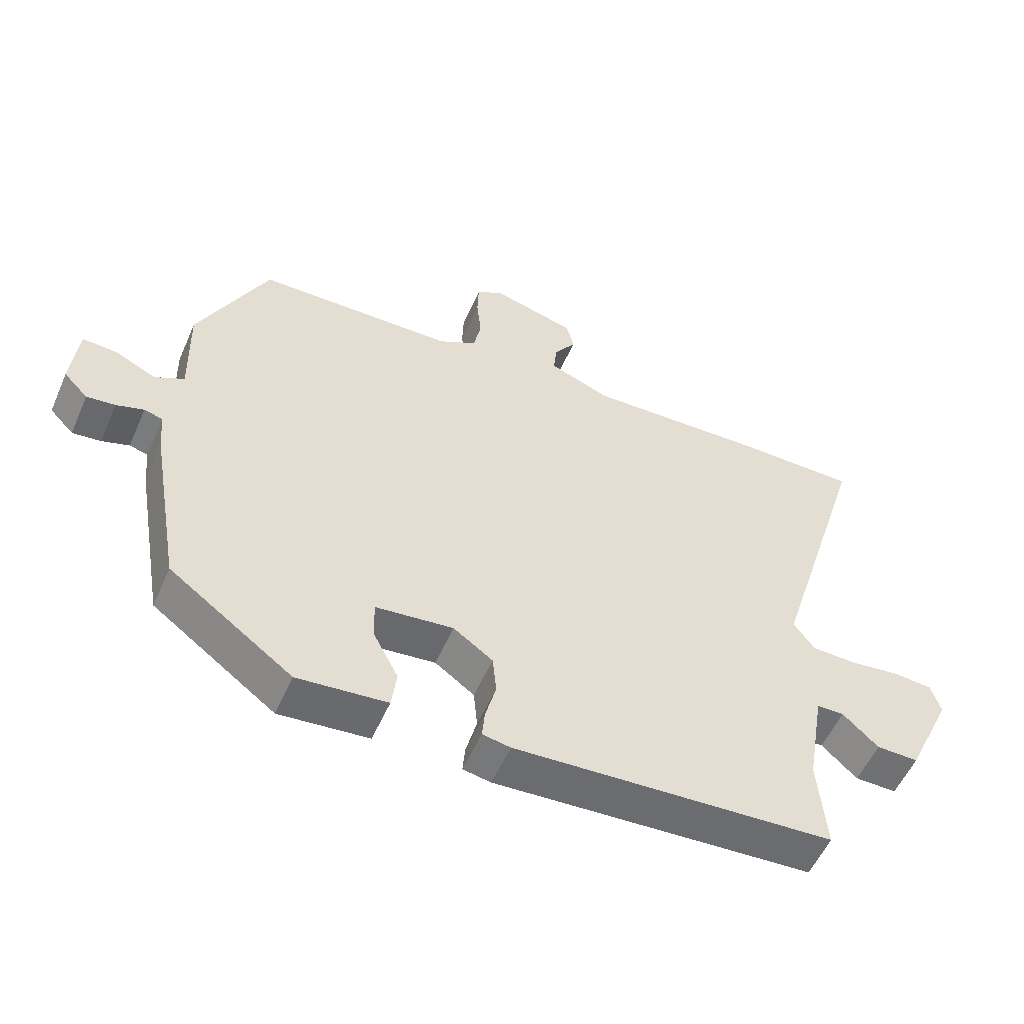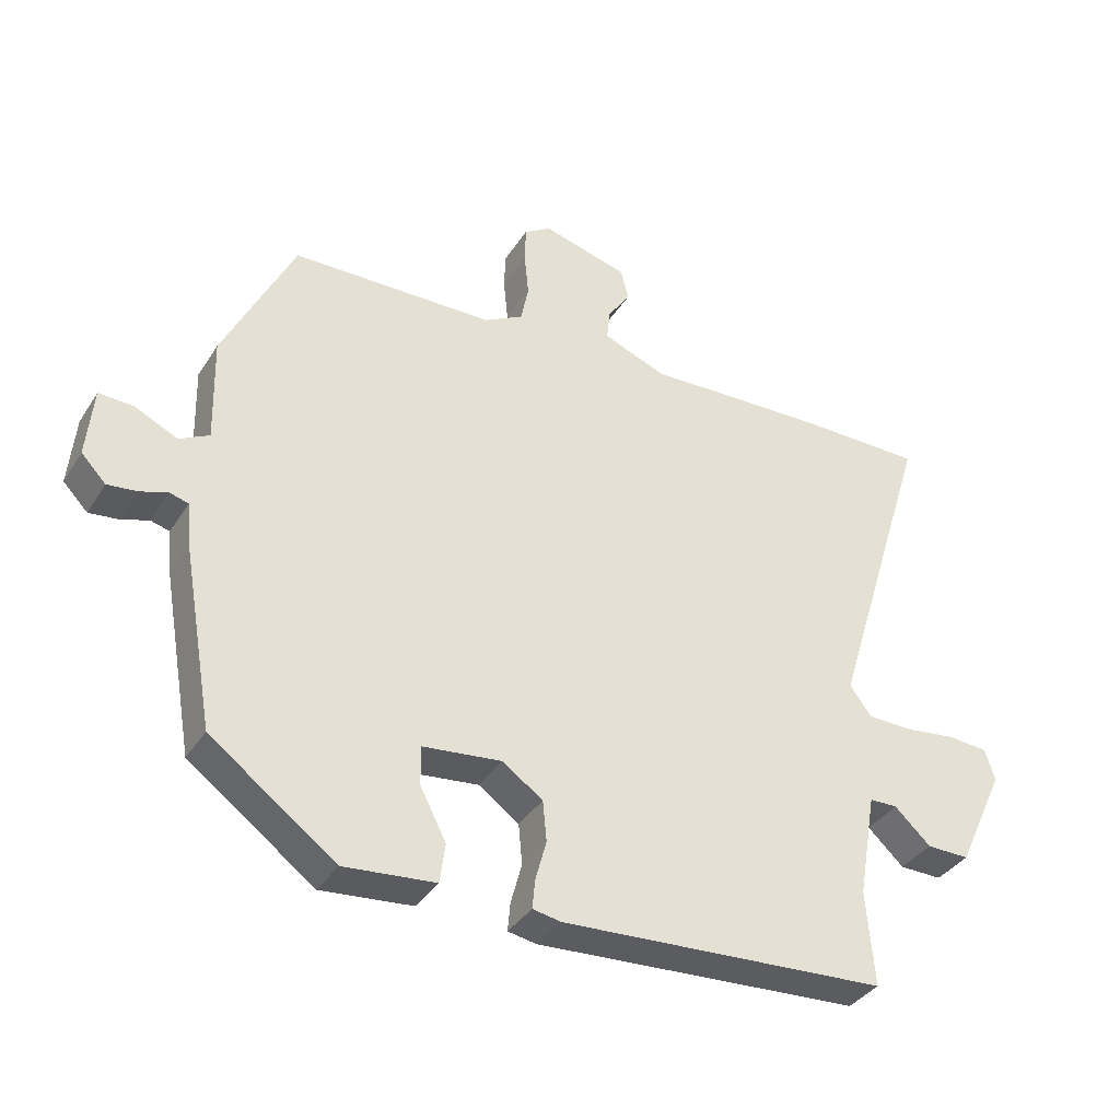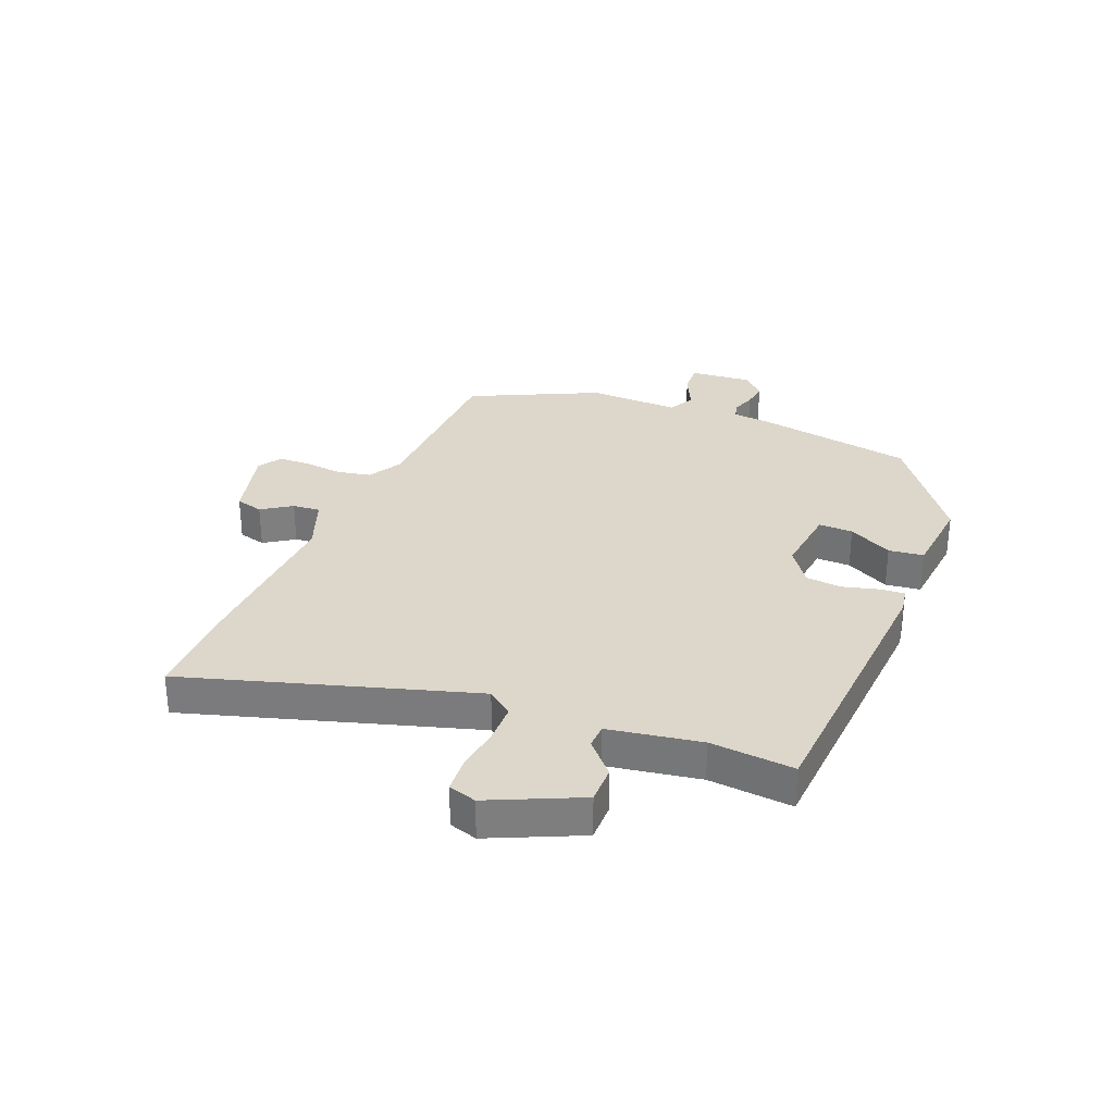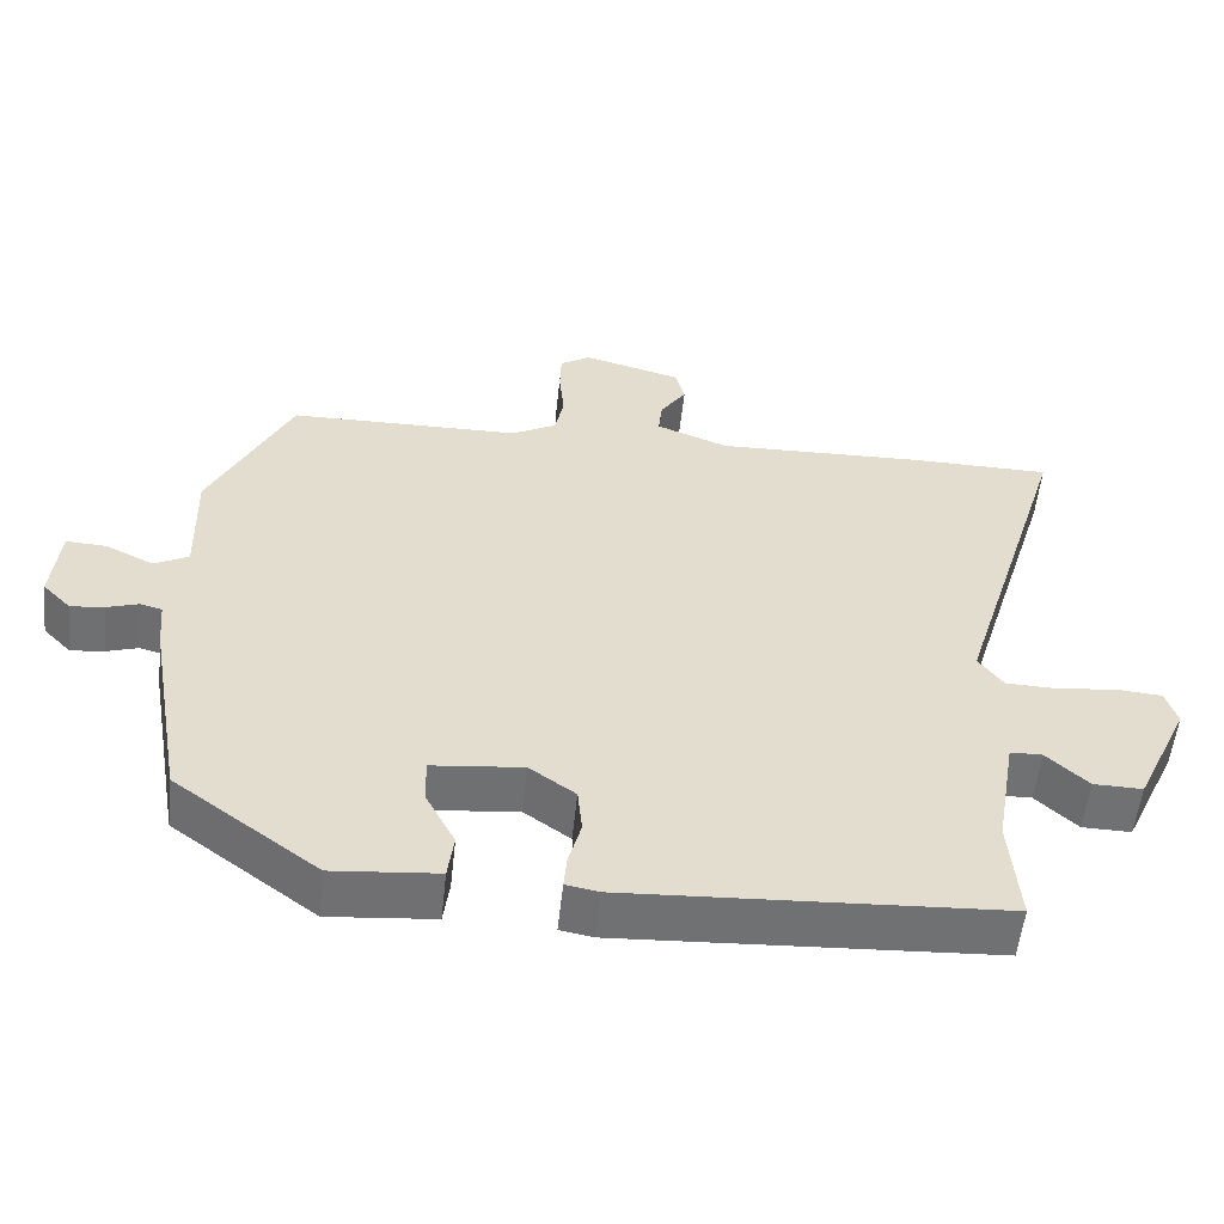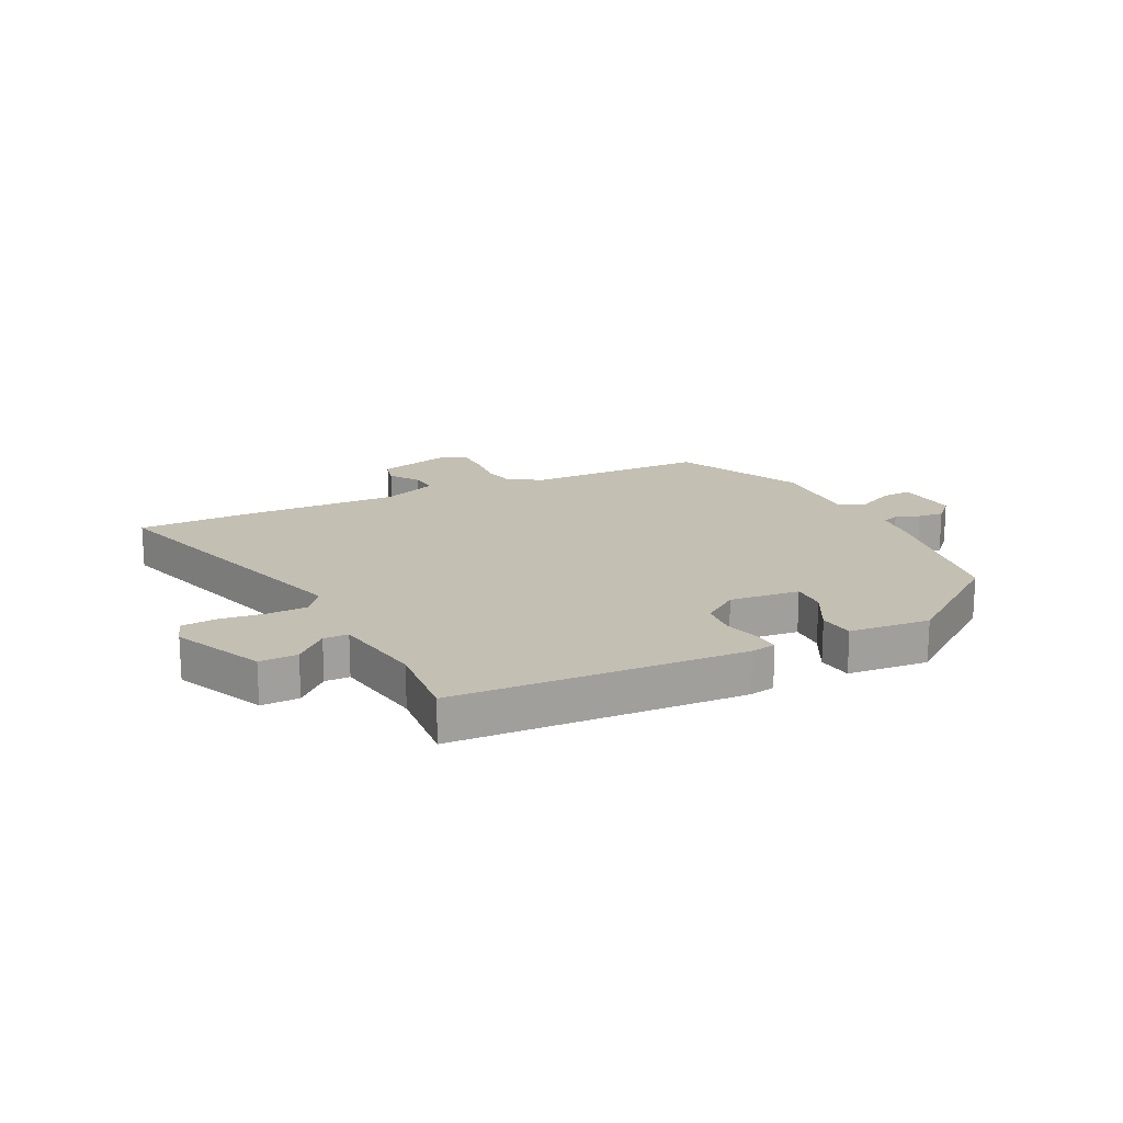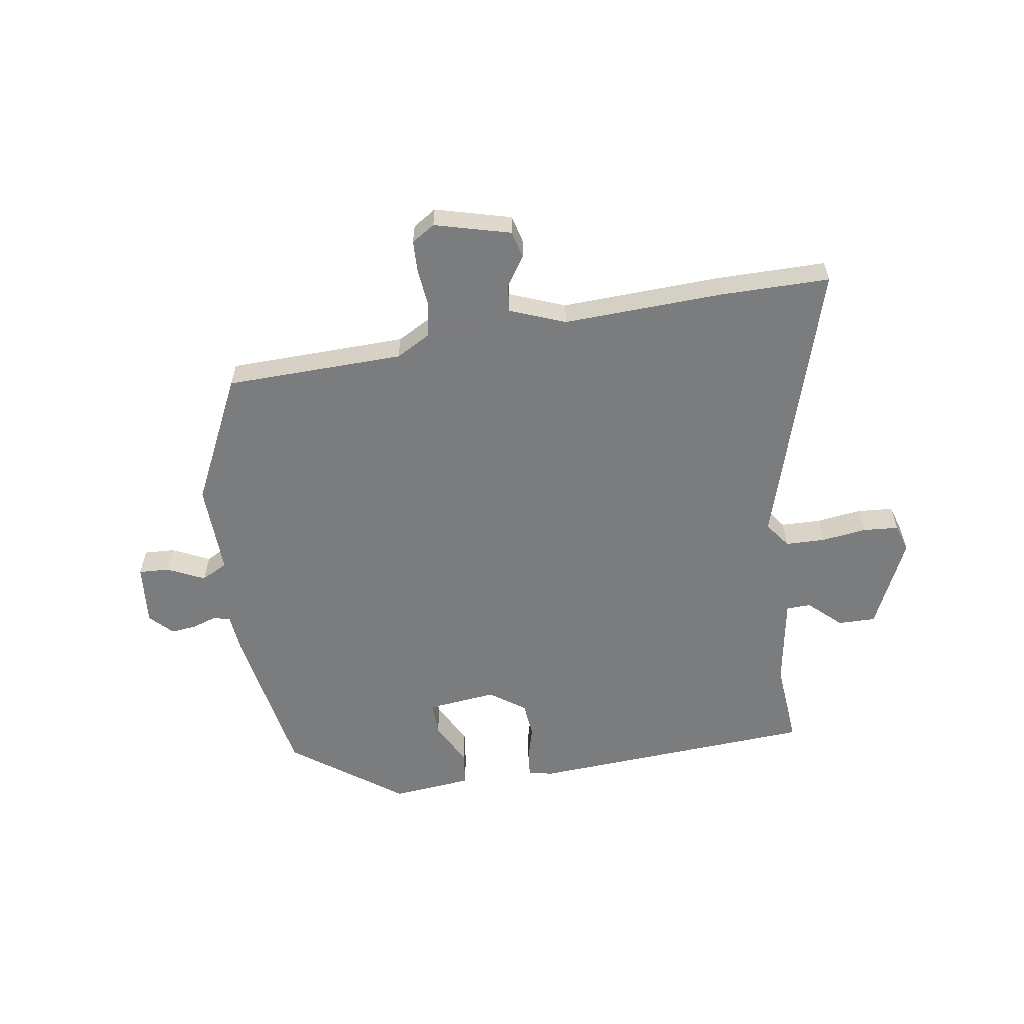
<metadata>
{"format":"obj","ext":"obj","renderer":"f3d","projection":"perspective","resolution":1024,"background":"white","views":[{"elev":-54.8,"azim":-23.5,"up":"+Z"},{"elev":-36.4,"azim":-28.6,"up":"+Z"},{"elev":30.7,"azim":112.6,"up":"+Y"},{"elev":-55.2,"azim":-6.2,"up":"+Z"},{"elev":17.8,"azim":153.9,"up":"+Y"},{"elev":-58.6,"azim":9.1,"up":"+Y"}]}
</metadata>
<code>
v 0.493 0.07 0.5
v 0.686 0.07 0.499
v 0.532 0.07 0.001
v 0.565 0.07 -0.044
v 0.635 0.07 -0.046
v 0.714 0.07 -0.036
v 0.776 0.07 -0.041
v 0.791 0.07 -0.09
v 0.718 0.07 -0.246
v 0.652 0.07 -0.245
v 0.596 0.07 -0.193
v 0.553 0.07 -0.194
v 0.525 0.07 -0.355
v 0.537 0.07 -0.501
v 0.034 0.07 -0.53
v -0.01 0.07 -0.522
v -0.006 0.07 -0.478
v 0.011 0.07 -0.415
v 0.005 0.07 -0.353
v -0.057 0.07 -0.309
v -0.179 0.07 -0.322
v -0.178 0.07 -0.382
v -0.138 0.07 -0.459
v -0.146 0.07 -0.52
v -0.287 0.07 -0.533
v -0.48 0.07 -0.391
v -0.529 0.07 -0.111
v -0.535 0.07 -0.046
v -0.564 0.07 -0.038
v -0.607 0.07 -0.052
v -0.652 0.07 -0.057
v -0.69 0.07 -0.018
v -0.68 0.07 0.09
v -0.626 0.07 0.087
v -0.561 0.07 0.056
v -0.515 0.07 0.08
v -0.519 0.07 0.241
v -0.41 0.07 0.464
v -0.097 0.07 0.47
v -0.037 0.07 0.503
v -0.025 0.07 0.562
v -0.032 0.07 0.629
v -0.03 0.07 0.686
v 0.011 0.07 0.712
v 0.144 0.07 0.676
v 0.156 0.07 0.628
v 0.121 0.07 0.576
v 0.116 0.07 0.528
v 0.213 0.07 0.49
v 0.493 0 0.5
v 0.686 0 0.499
v 0.532 0 0.001
v 0.565 0 -0.044
v 0.635 0 -0.046
v 0.714 0 -0.036
v 0.776 0 -0.041
v 0.791 0 -0.09
v 0.718 0 -0.246
v 0.652 0 -0.245
v 0.596 0 -0.193
v 0.553 0 -0.194
v 0.525 0 -0.355
v 0.537 0 -0.501
v 0.034 0 -0.53
v -0.01 0 -0.522
v -0.006 0 -0.478
v 0.011 0 -0.415
v 0.005 0 -0.353
v -0.057 0 -0.309
v -0.179 0 -0.322
v -0.178 0 -0.382
v -0.138 0 -0.459
v -0.146 0 -0.52
v -0.287 0 -0.533
v -0.48 0 -0.391
v -0.529 0 -0.111
v -0.535 0 -0.046
v -0.564 0 -0.038
v -0.607 0 -0.052
v -0.652 0 -0.057
v -0.69 0 -0.018
v -0.68 0 0.09
v -0.626 0 0.087
v -0.561 0 0.056
v -0.515 0 0.08
v -0.519 0 0.241
v -0.41 0 0.464
v -0.097 0 0.47
v -0.037 0 0.503
v -0.025 0 0.562
v -0.032 0 0.629
v -0.03 0 0.686
v 0.011 0 0.712
v 0.144 0 0.676
v 0.156 0 0.628
v 0.121 0 0.576
v 0.116 0 0.528
v 0.213 0 0.49
f 45 46 47
f 44 45 47
f 43 44 47
f 42 43 47
f 41 42 47
f 40 41 47 48
f 39 40 48 49
f 36 37 38 39
f 33 34 35
f 32 33 35
f 31 32 35
f 30 31 35
f 29 30 35
f 28 29 35 36
f 27 28 36
f 26 27 36
f 25 26 36
f 24 25 36
f 23 24 36
f 22 23 36
f 21 22 36
f 1 2 3
f 49 1 3
f 39 49 3
f 36 39 3
f 21 36 3
f 20 21 3
f 16 17 18
f 15 16 18
f 14 15 18
f 13 14 18
f 12 13 18 19
f 9 10 11
f 8 9 11
f 7 8 11
f 6 7 11
f 5 6 11
f 4 5 11 12
f 12 19 20
f 4 12 20
f 3 4 20
f 96 95 94
f 96 94 93
f 96 93 92
f 96 92 91
f 96 91 90
f 97 96 90 89
f 98 97 89 88
f 88 87 86 85
f 84 83 82
f 84 82 81
f 84 81 80
f 84 80 79
f 84 79 78
f 85 84 78 77
f 85 77 76
f 85 76 75
f 85 75 74
f 85 74 73
f 85 73 72
f 85 72 71
f 85 71 70
f 52 51 50
f 52 50 98
f 52 98 88
f 52 88 85
f 52 85 70
f 52 70 69
f 67 66 65
f 67 65 64
f 67 64 63
f 67 63 62
f 68 67 62 61
f 60 59 58
f 60 58 57
f 60 57 56
f 60 56 55
f 60 55 54
f 61 60 54 53
f 69 68 61
f 69 61 53
f 69 53 52
f 1 50 51 2
f 2 51 52 3
f 3 52 53 4
f 4 53 54 5
f 5 54 55 6
f 6 55 56 7
f 7 56 57 8
f 8 57 58 9
f 9 58 59 10
f 10 59 60 11
f 11 60 61 12
f 12 61 62 13
f 13 62 63 14
f 14 63 64 15
f 15 64 65 16
f 16 65 66 17
f 17 66 67 18
f 18 67 68 19
f 19 68 69 20
f 20 69 70 21
f 21 70 71 22
f 22 71 72 23
f 23 72 73 24
f 24 73 74 25
f 25 74 75 26
f 26 75 76 27
f 27 76 77 28
f 28 77 78 29
f 29 78 79 30
f 30 79 80 31
f 31 80 81 32
f 32 81 82 33
f 33 82 83 34
f 34 83 84 35
f 35 84 85 36
f 36 85 86 37
f 37 86 87 38
f 38 87 88 39
f 39 88 89 40
f 40 89 90 41
f 41 90 91 42
f 42 91 92 43
f 43 92 93 44
f 44 93 94 45
f 45 94 95 46
f 46 95 96 47
f 47 96 97 48
f 48 97 98 49
f 49 98 50 1

</code>
